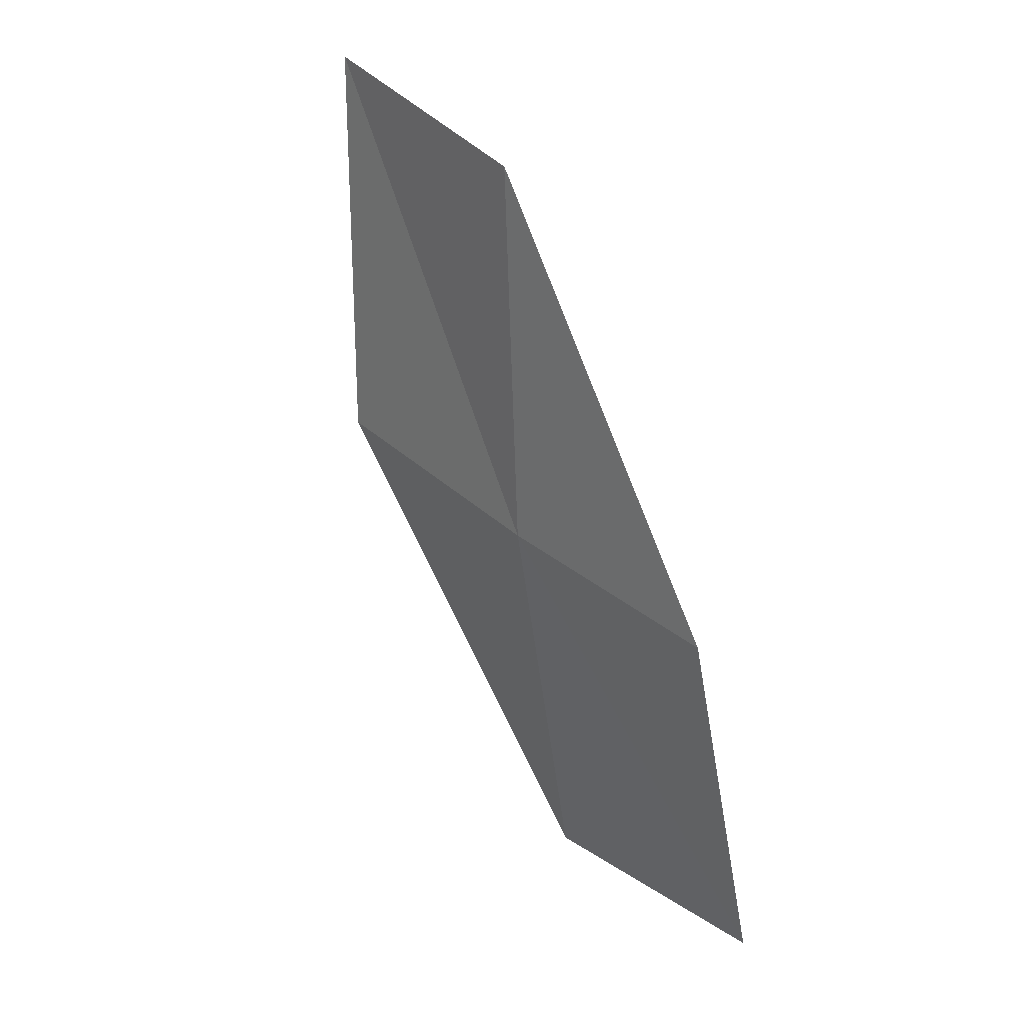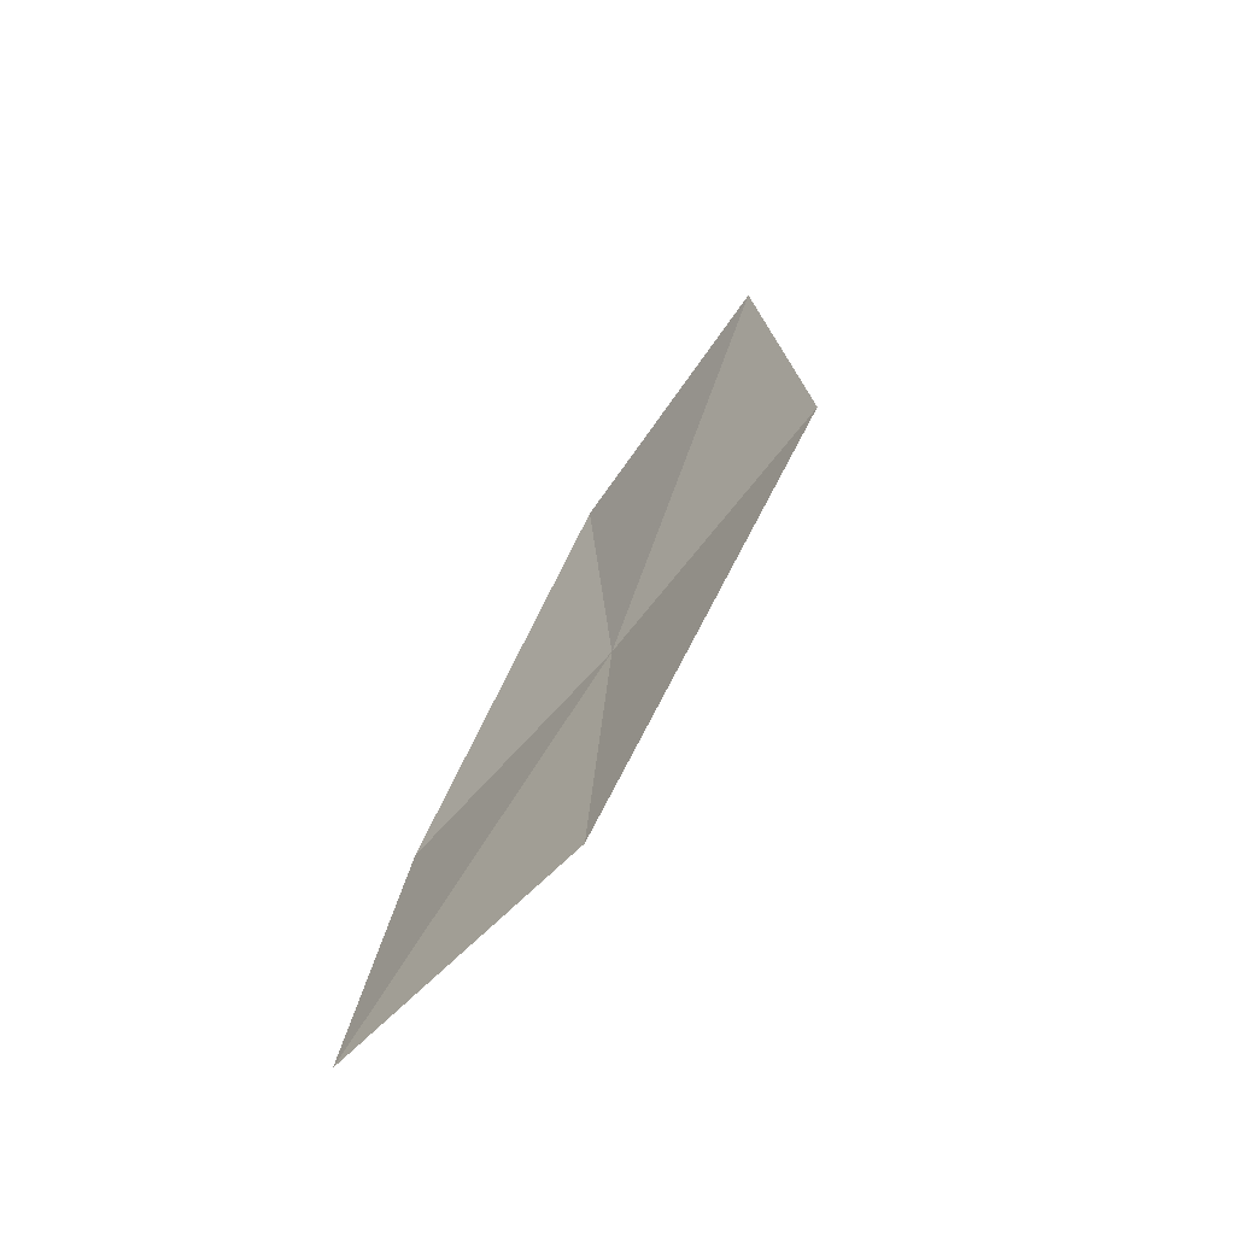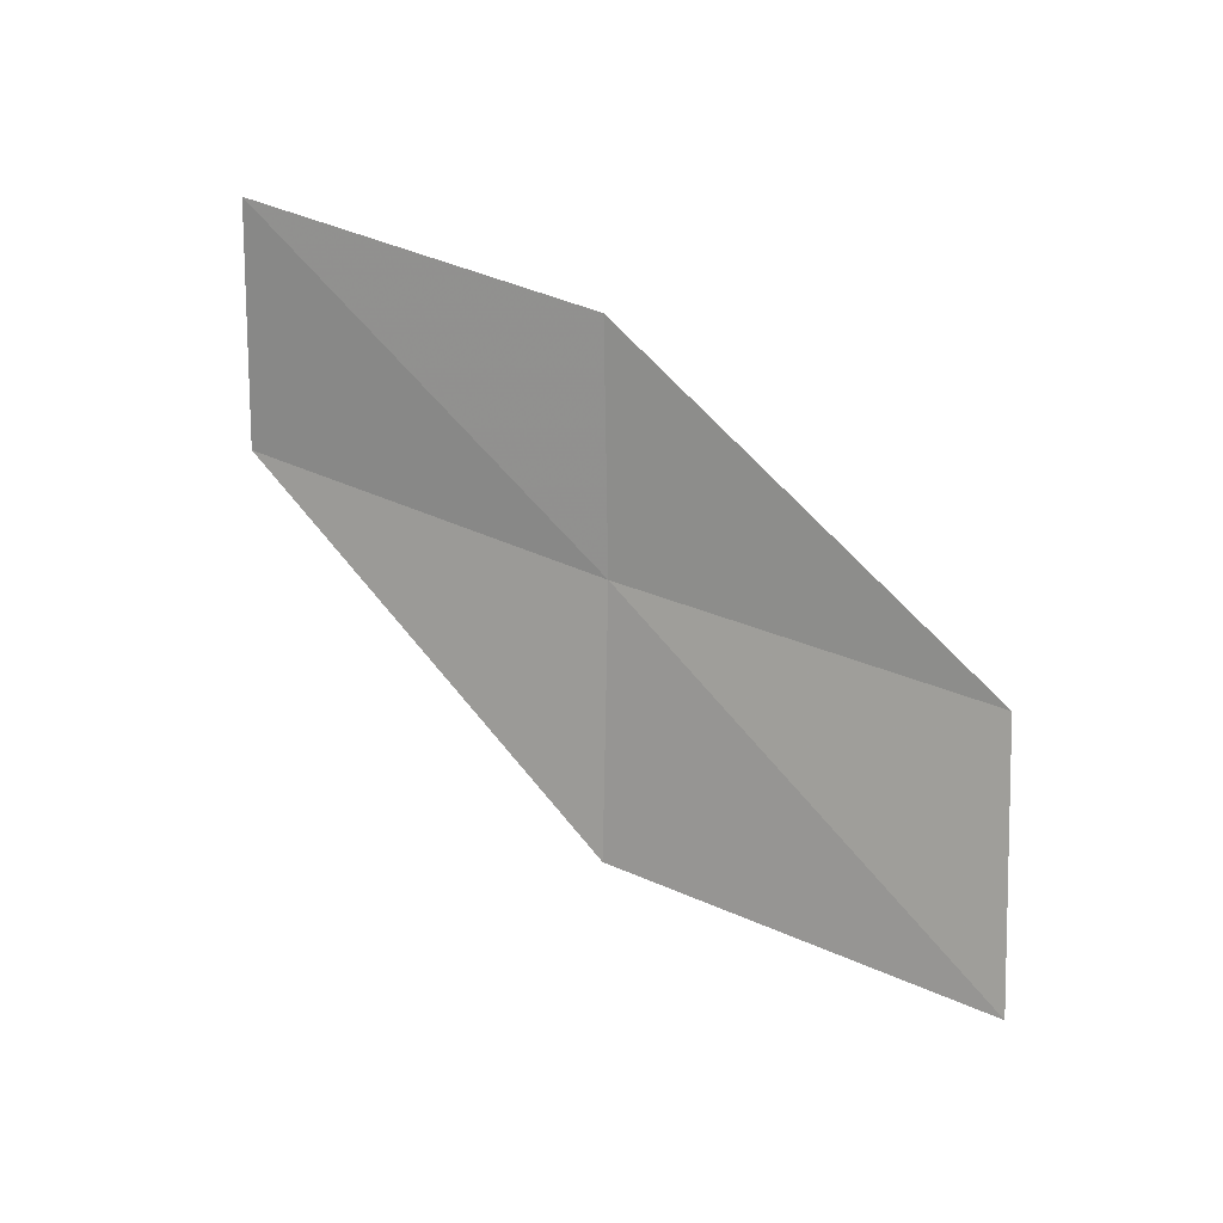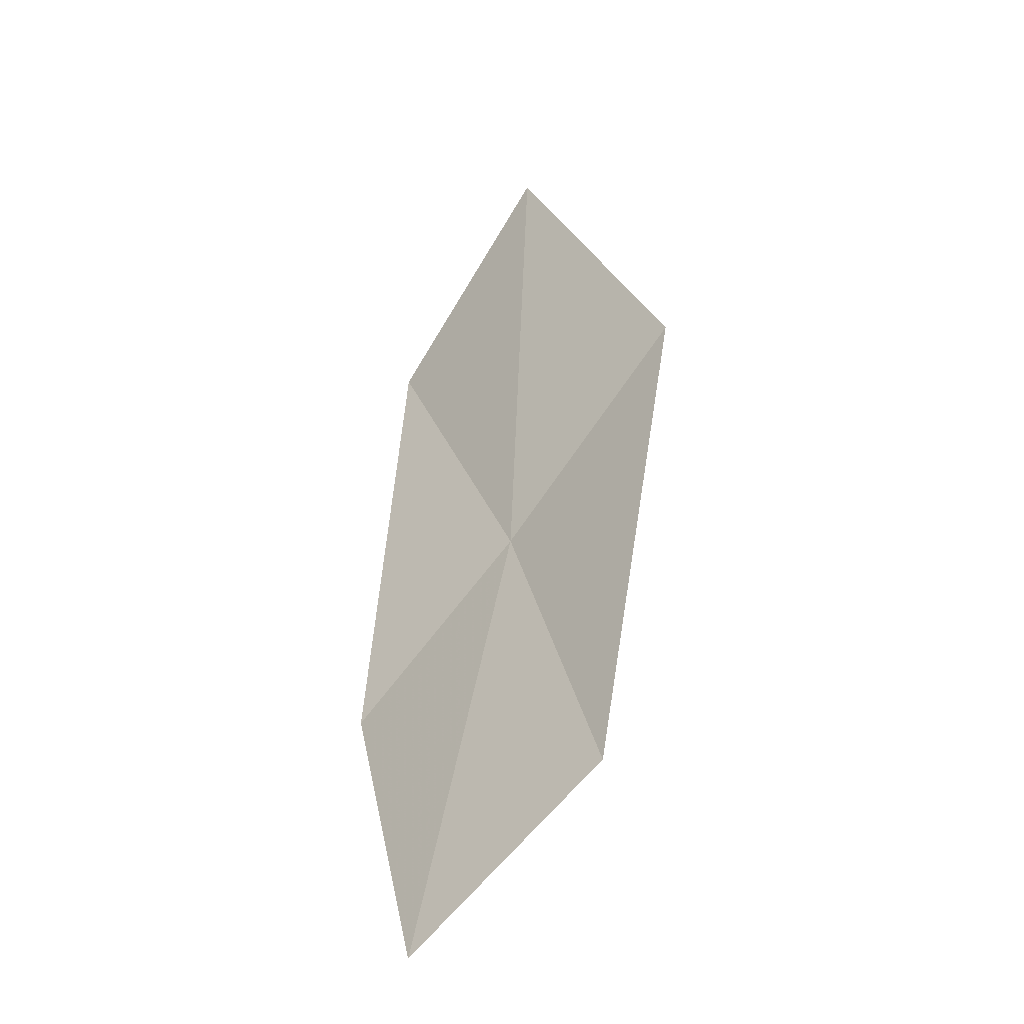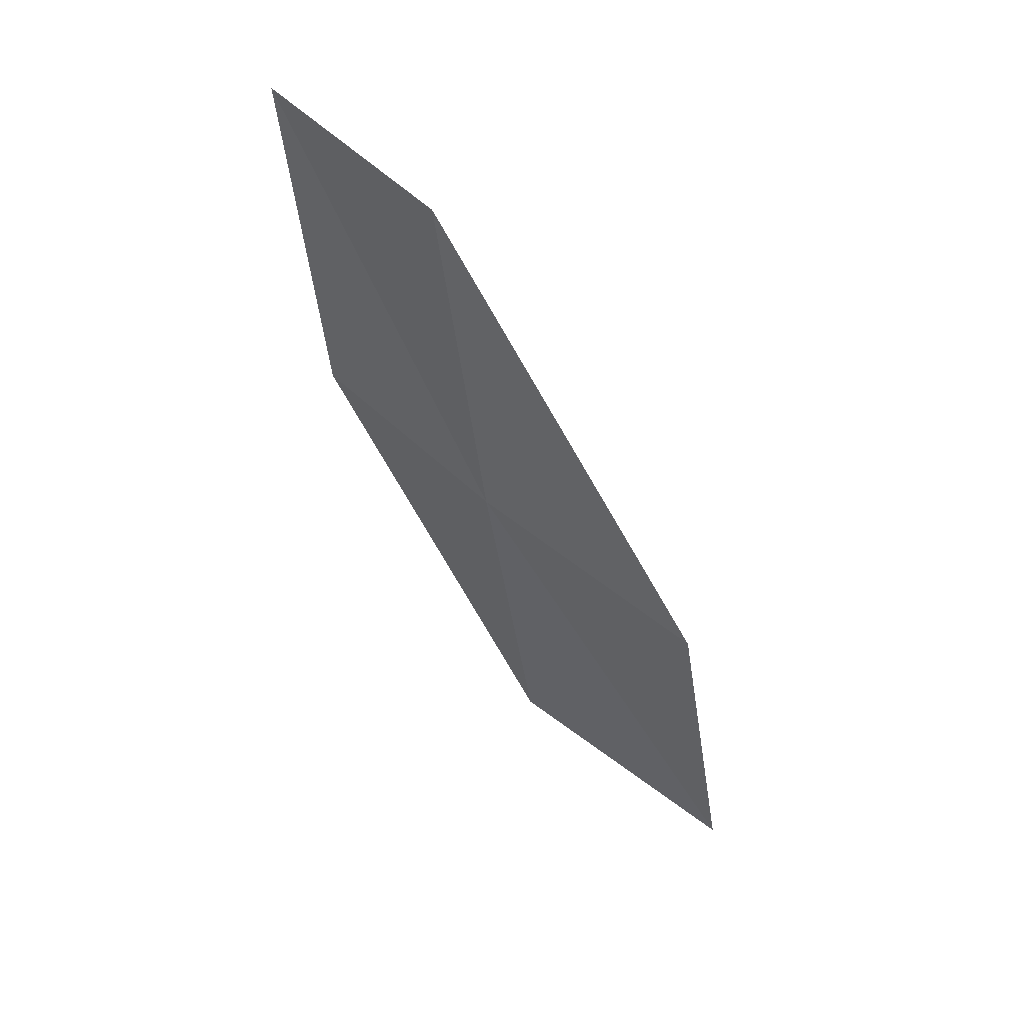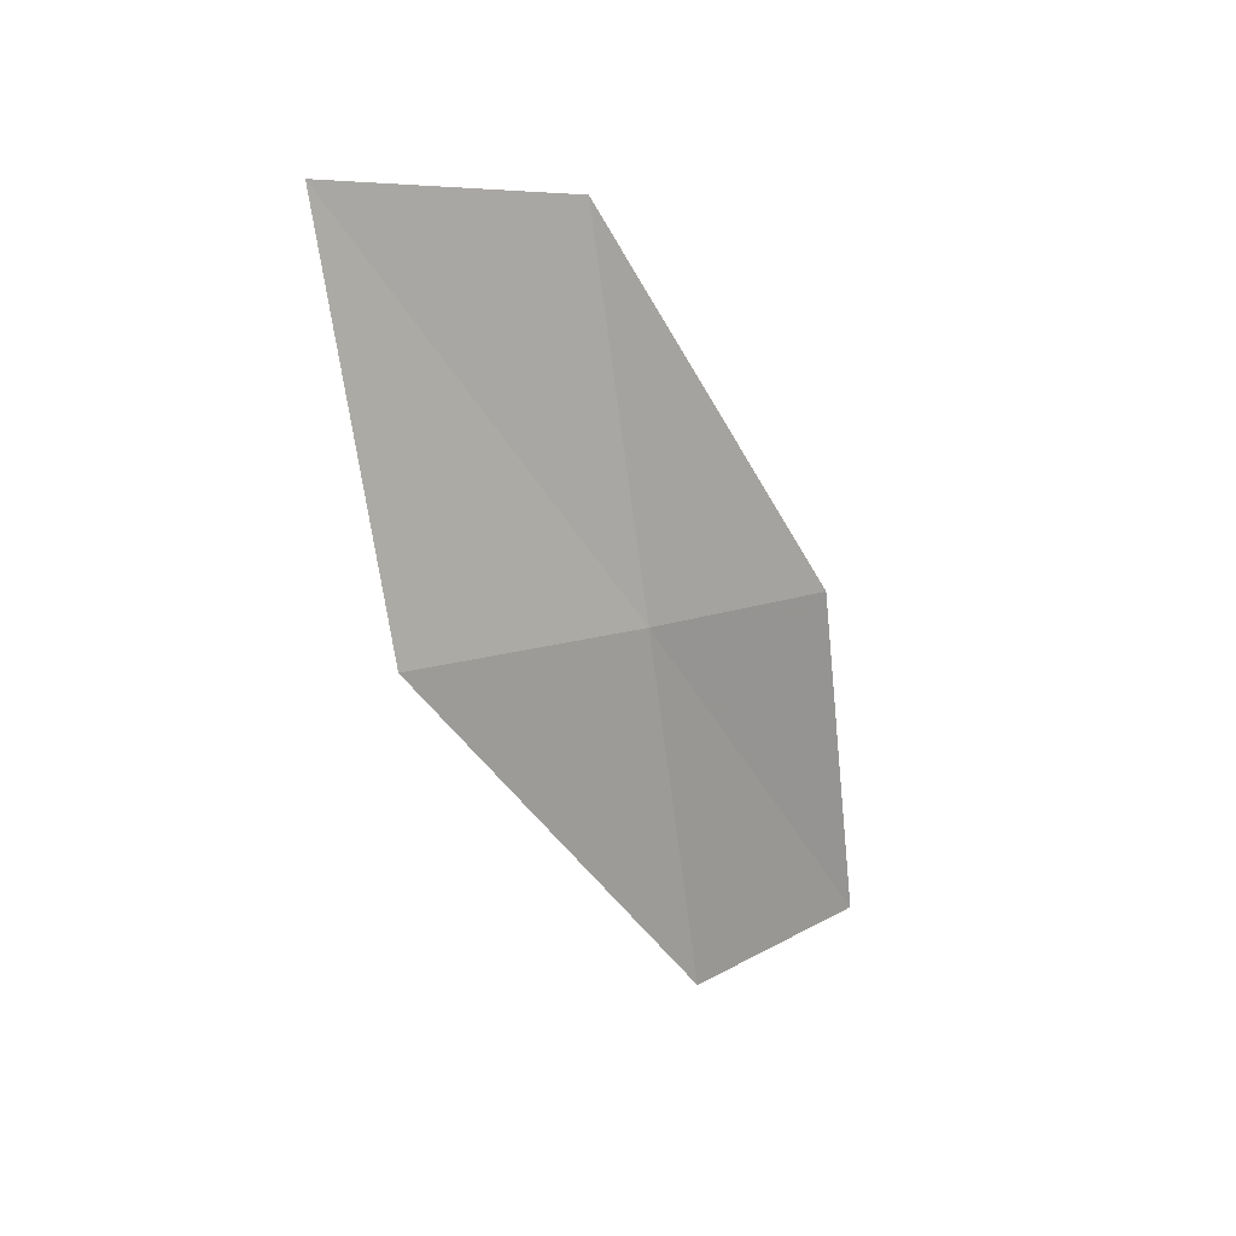
<metadata>
{"format":"obj","ext":"obj","renderer":"f3d","projection":"perspective","resolution":1024,"background":"white","views":[{"elev":-58.1,"azim":106.4,"up":"+Z"},{"elev":14.4,"azim":-79.0,"up":"+Z"},{"elev":67.1,"azim":19.5,"up":"+Y"},{"elev":24.1,"azim":-94.0,"up":"+Z"},{"elev":-54.1,"azim":-88.4,"up":"+Y"},{"elev":-57.9,"azim":91.9,"up":"+Y"}]}
</metadata>
<code>
v 7.677 -18.6 2.275
v 5.671 -18.89 2.08
v 5.396 -17.96 1.206
v 7.328 -17.74 1.354
v 8.036 -19.48 3.376
v 9.675 -18.08 2.49
v 10.09 -18.87 3.637
f 1 3 2
f 1 4 3
f 1 2 5
f 1 6 4
f 1 5 7
f 1 7 6

</code>
